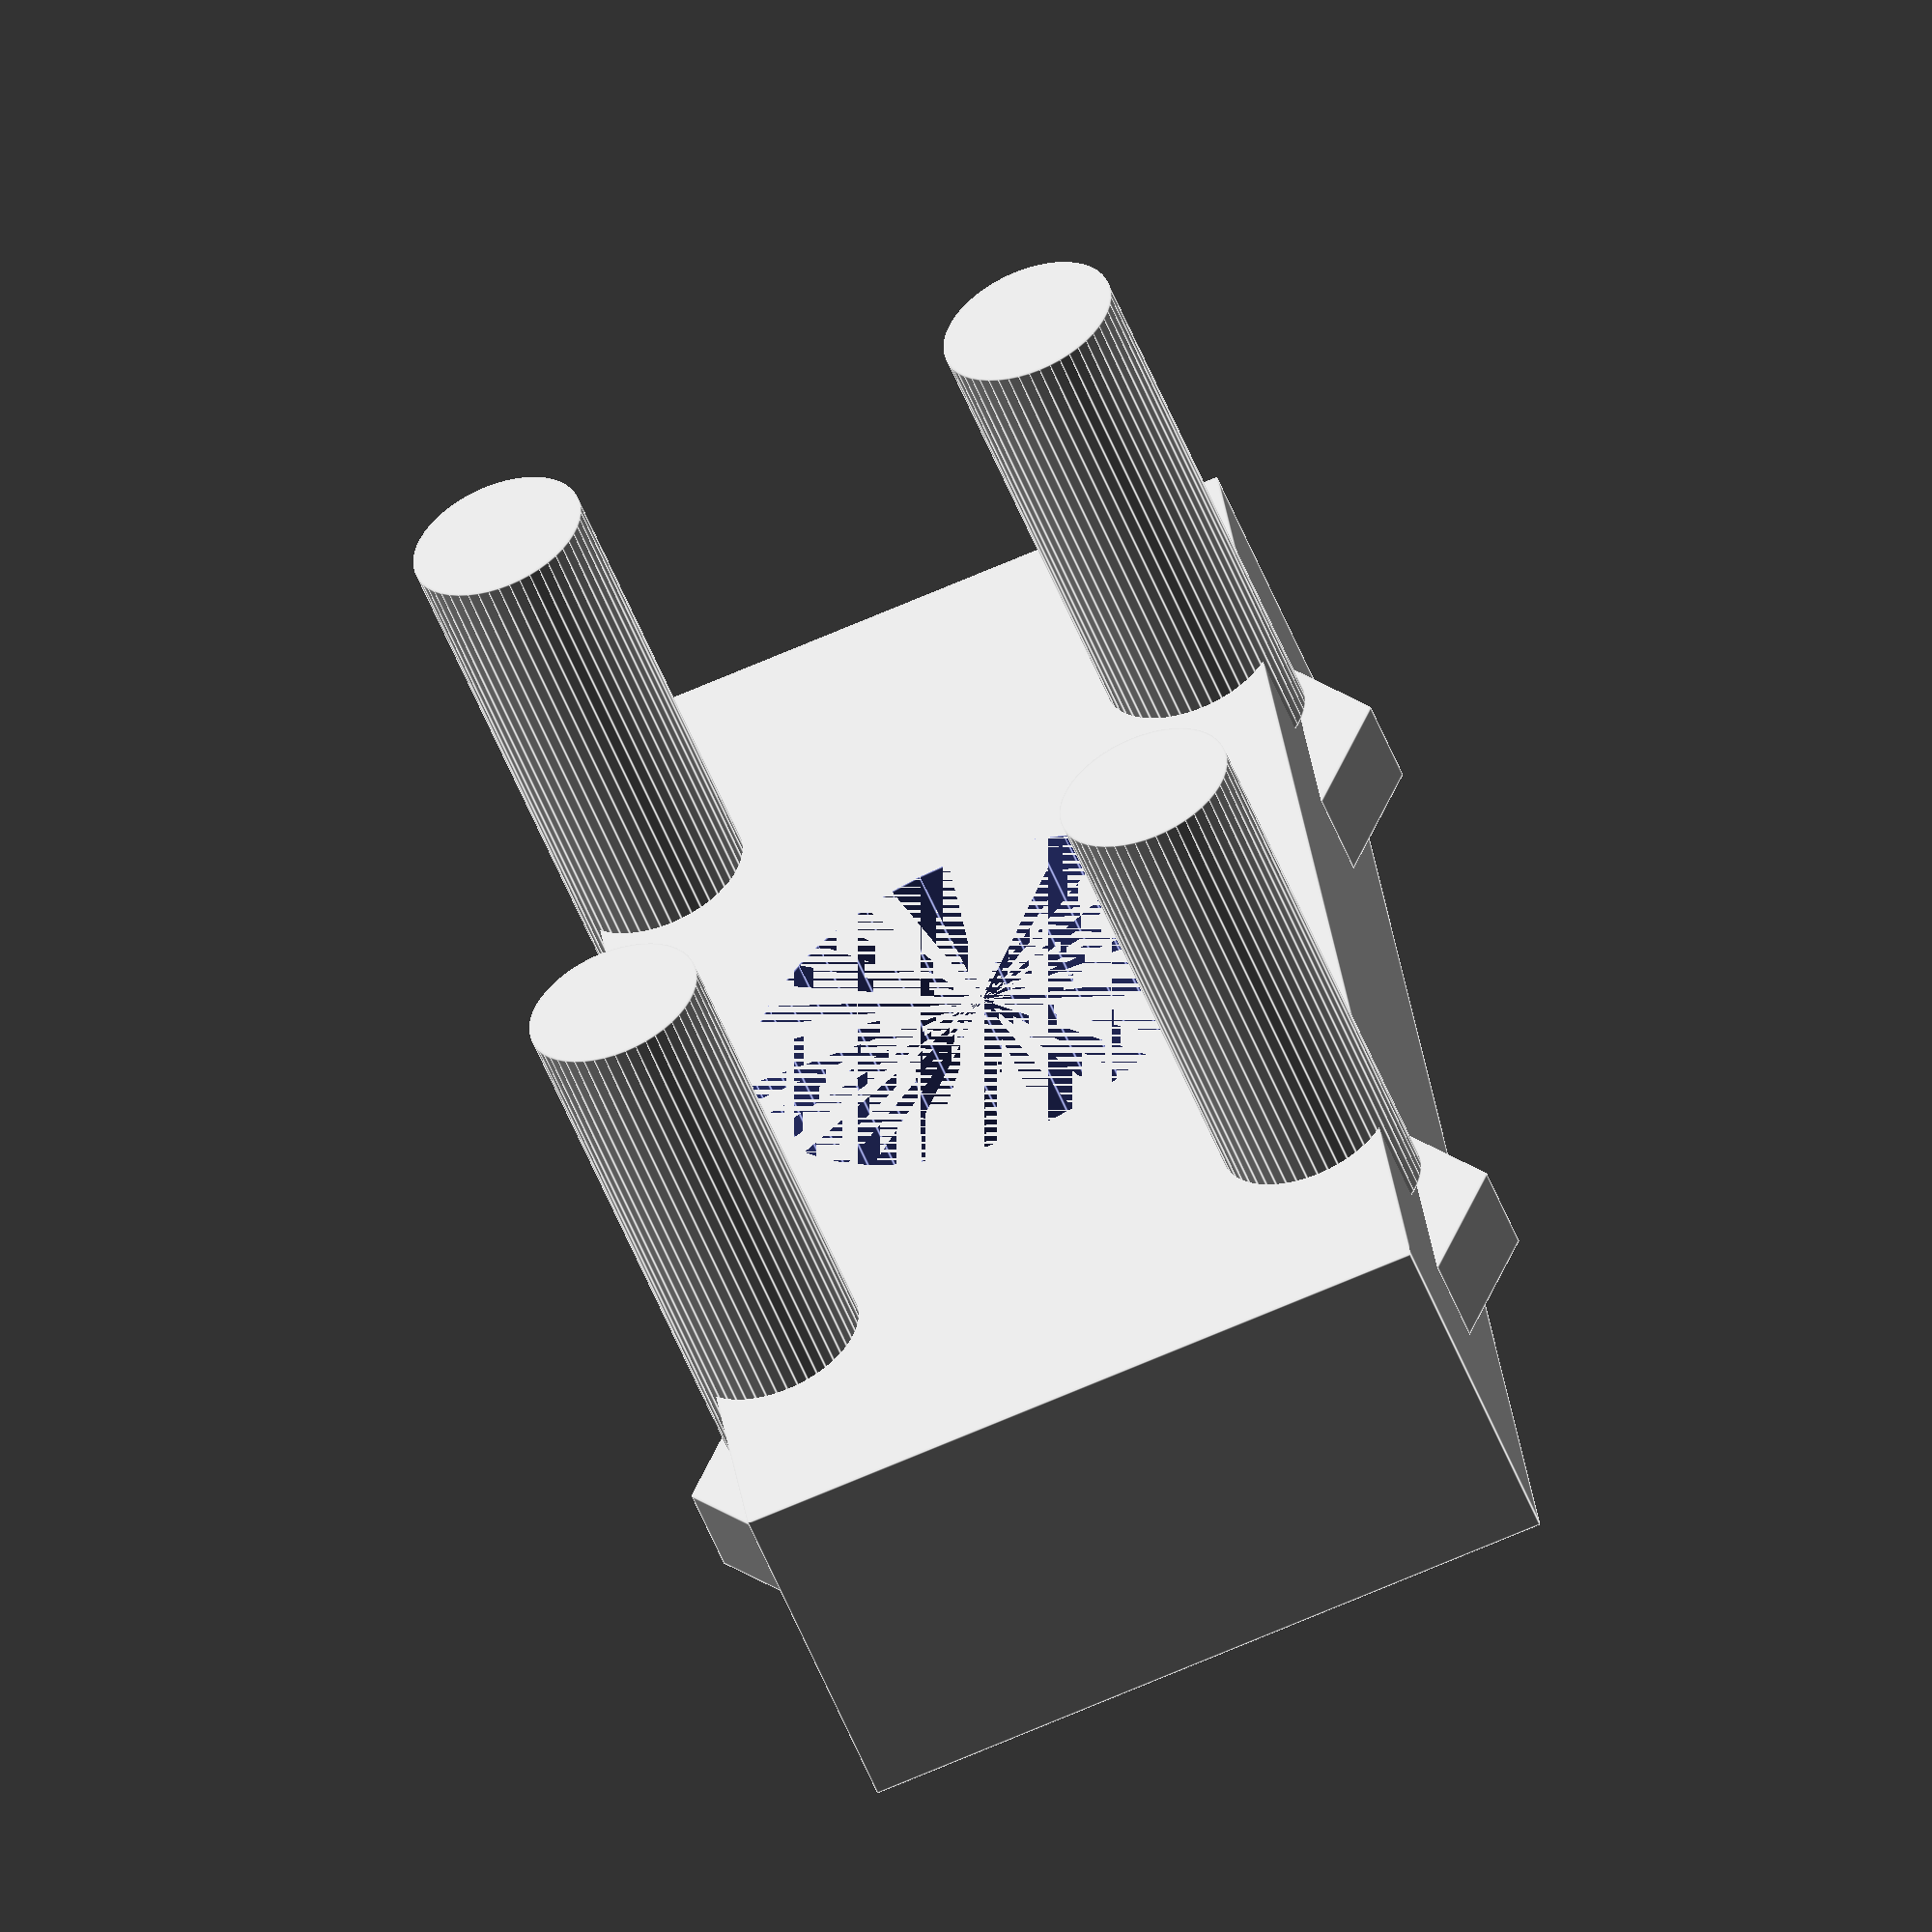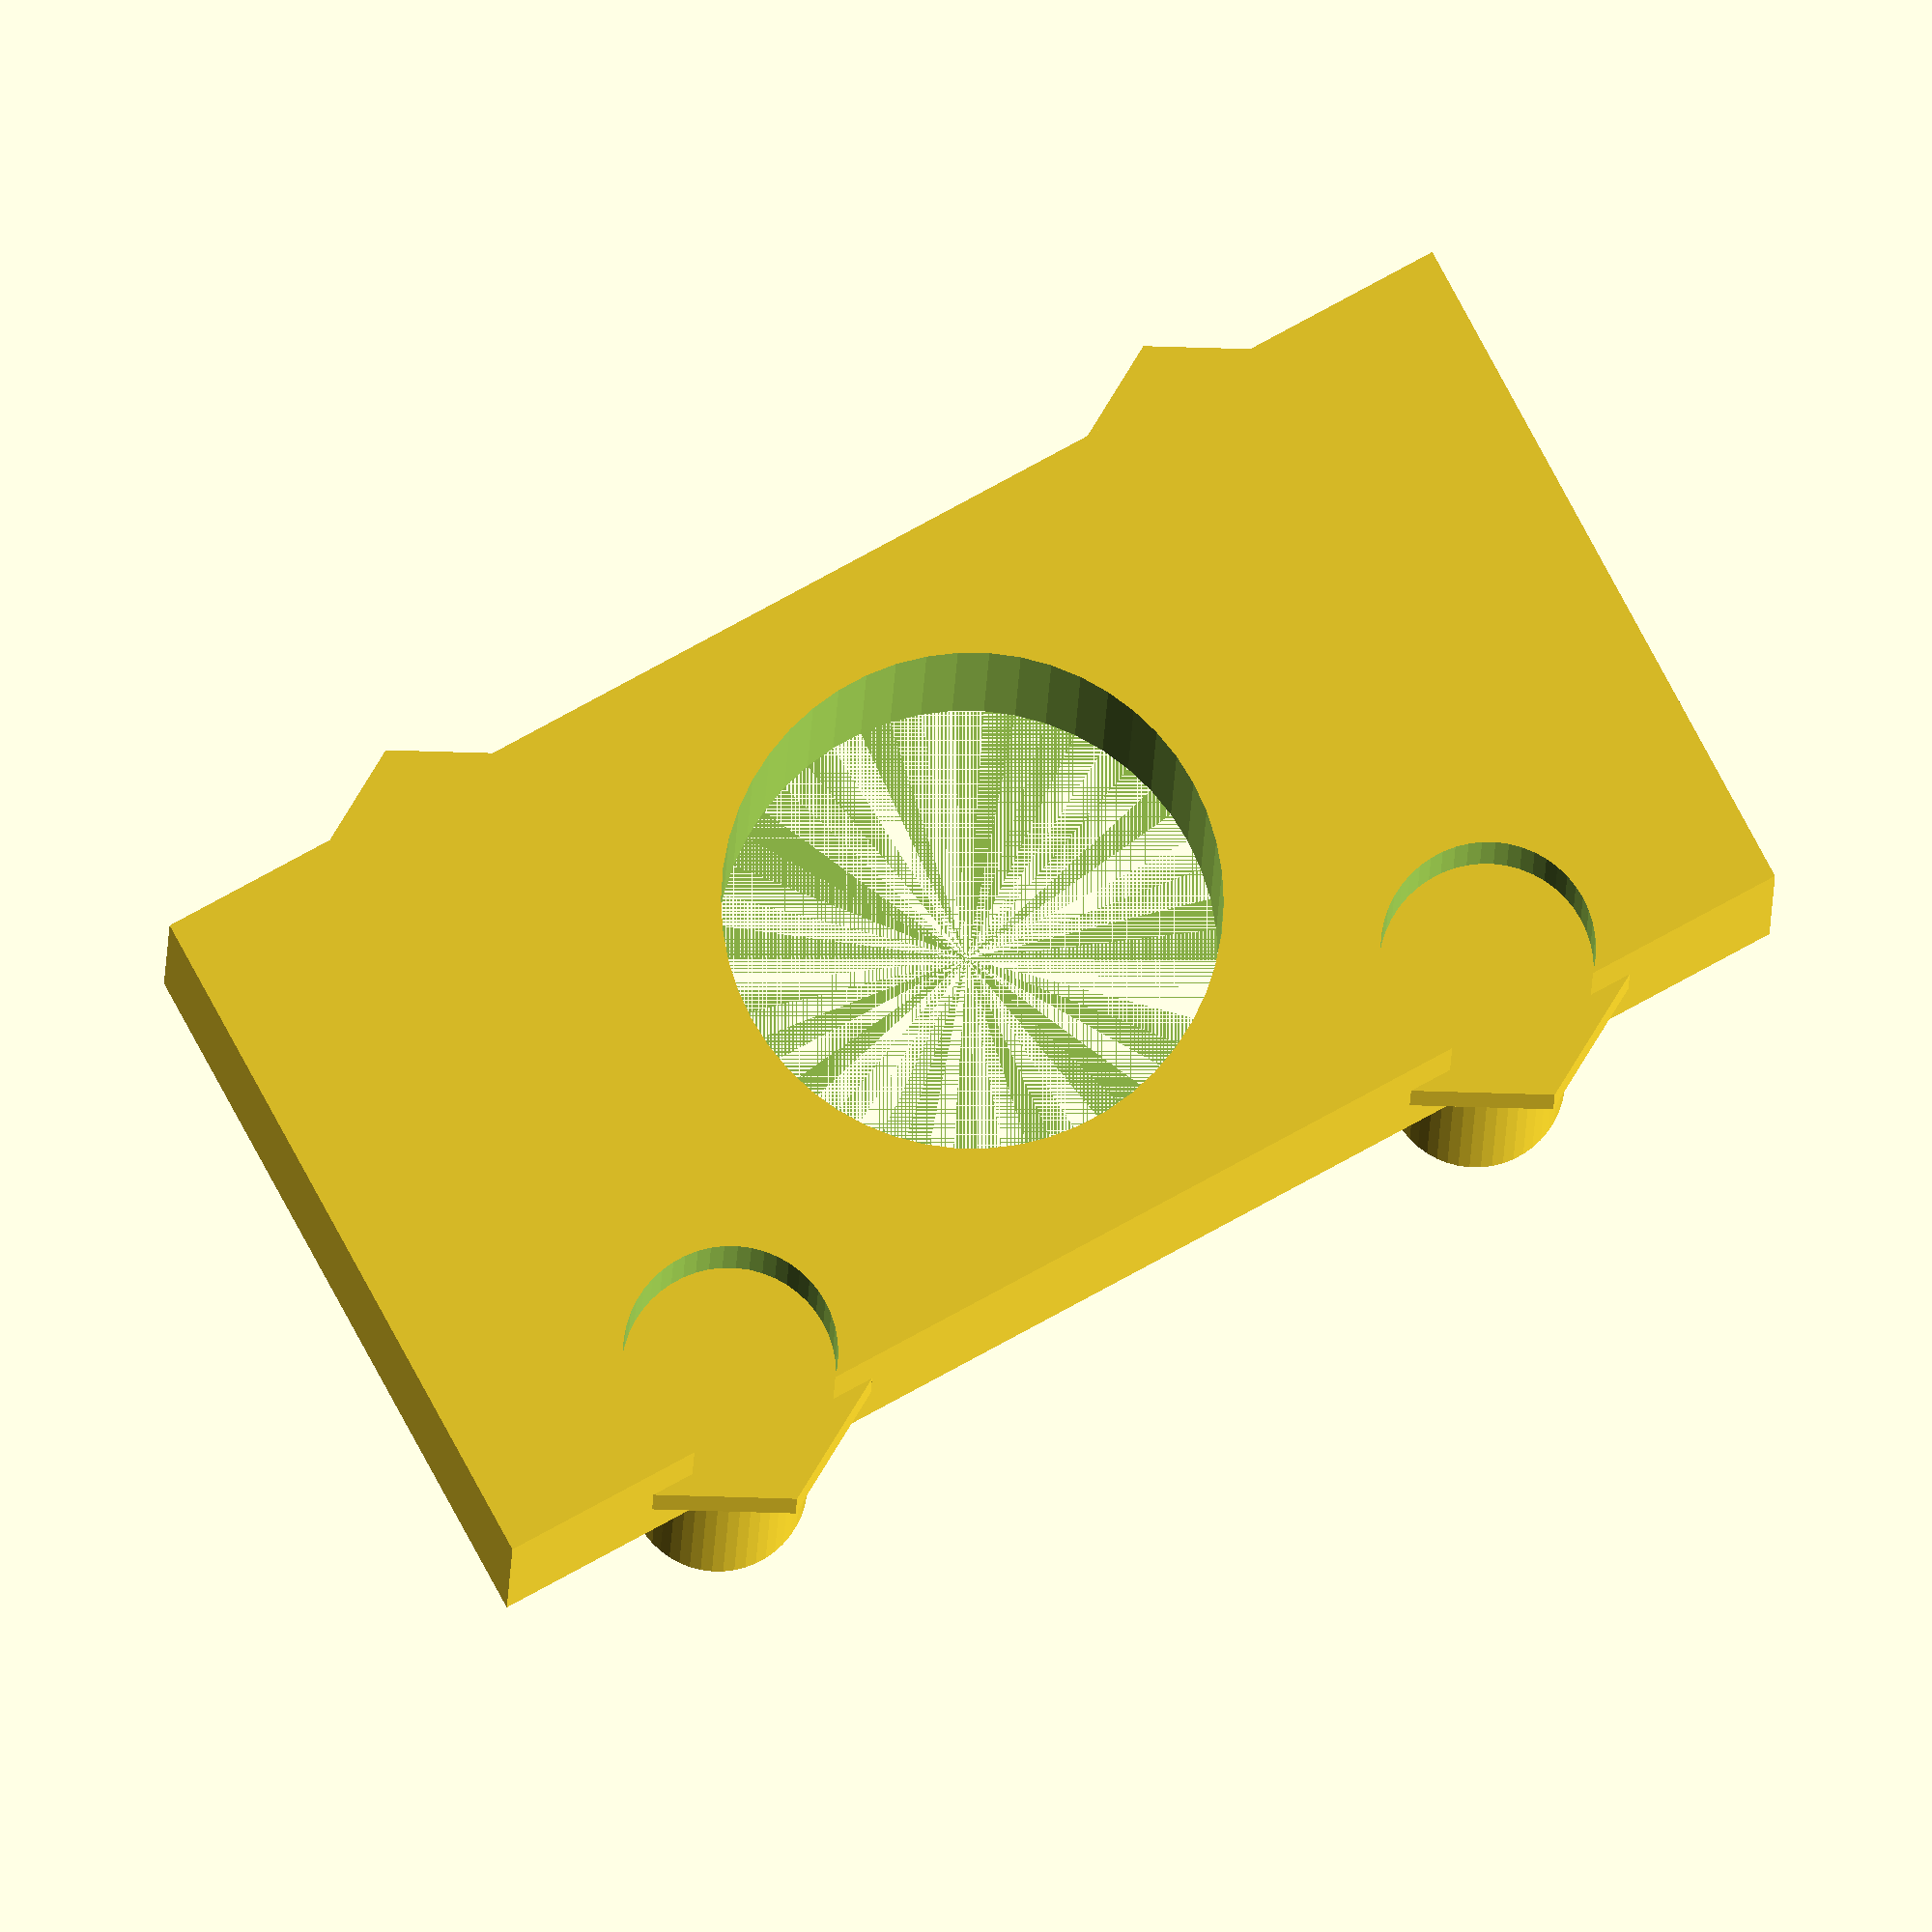
<openscad>

// Base block with refined cut-outs and enlarged holes
module base_block() {
    difference() {
        // Main block
        cube([40, 20, 10], center = true);
        
        // Larger central cut-out with smoother edges
        translate([0, 0, 5])
            cylinder(r = 7, h = 20, center = true, $fn = 50);

        // Enlarged and realigned side holes
        translate([12, 8, 5])
            cylinder(r = 3, h = 12, center = true, $fn = 50);
        translate([-12, 8, 5])
            cylinder(r = 3, h = 12, center = true, $fn = 50);
    }
}

// Locking fasteners with refined dimensions and hexagonal head
module locking_fastener() {
    union() {
        // Thickened fastener body
        translate([0, 0, -5])
            cylinder(r = 2.5, h = 15, center = true, $fn = 50);

        // Sharpened hexagonal head
        translate([0, 0, 5])
            rotate([0, 0, 30])
            cylinder(r = 4, h = 2.5, center = true, $fn = 6);
    }
}

// Assembling the components
module assembly() {
    base_block();

    // Adjusted positioning and alignment of fasteners
    translate([12, 8, -5]) locking_fastener();
    translate([-12, 8, -5]) locking_fastener();
    translate([12, -8, -5]) locking_fastener();
    translate([-12, -8, -5]) locking_fastener();
}

assembly();


</openscad>
<views>
elev=53.9 azim=98.3 roll=201.2 proj=o view=edges
elev=189.3 azim=331.5 roll=180.9 proj=o view=wireframe
</views>
